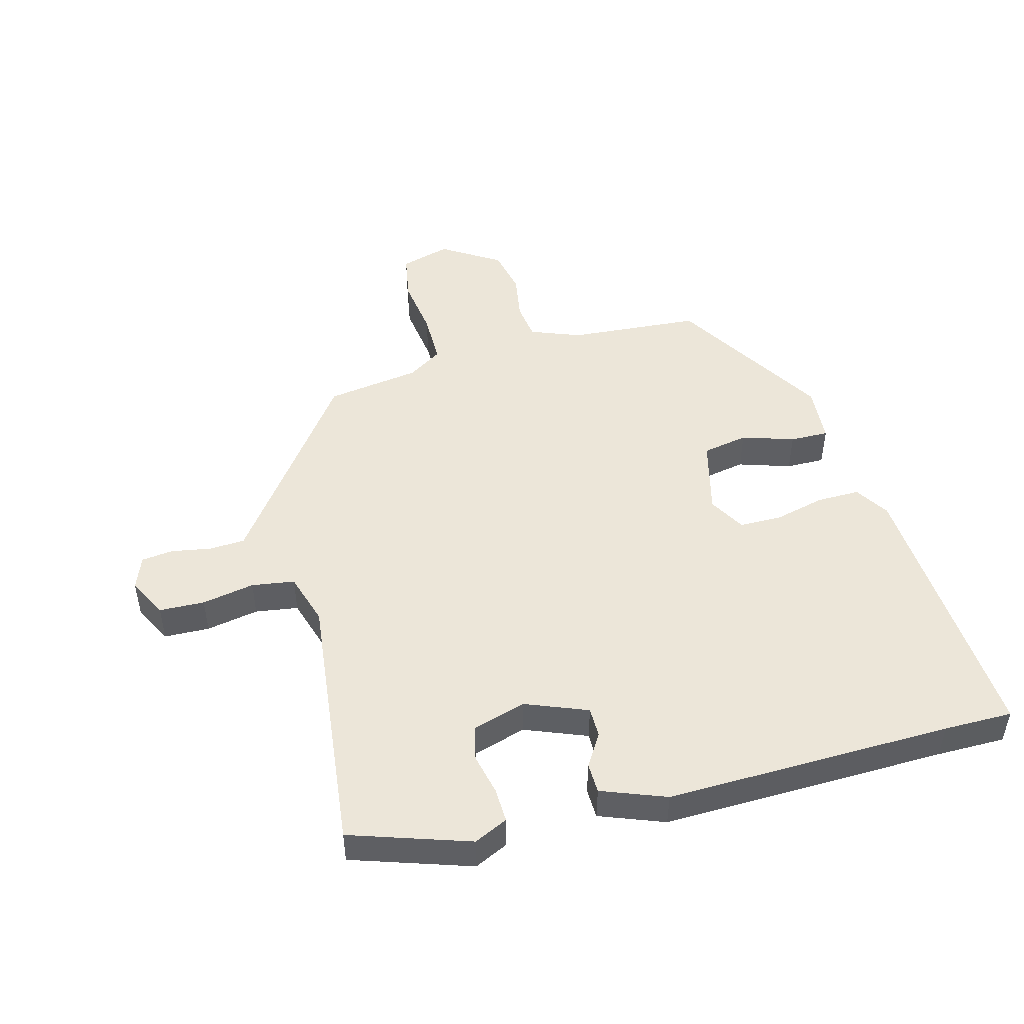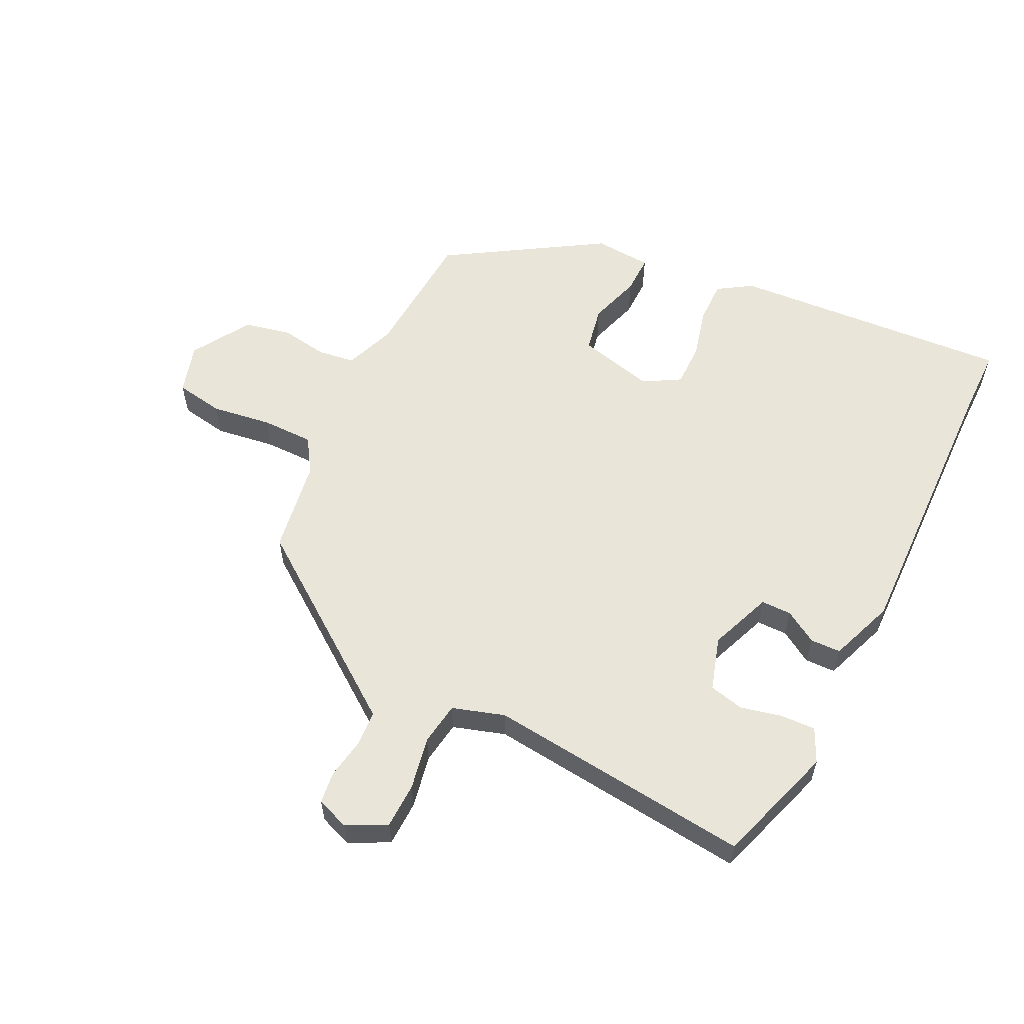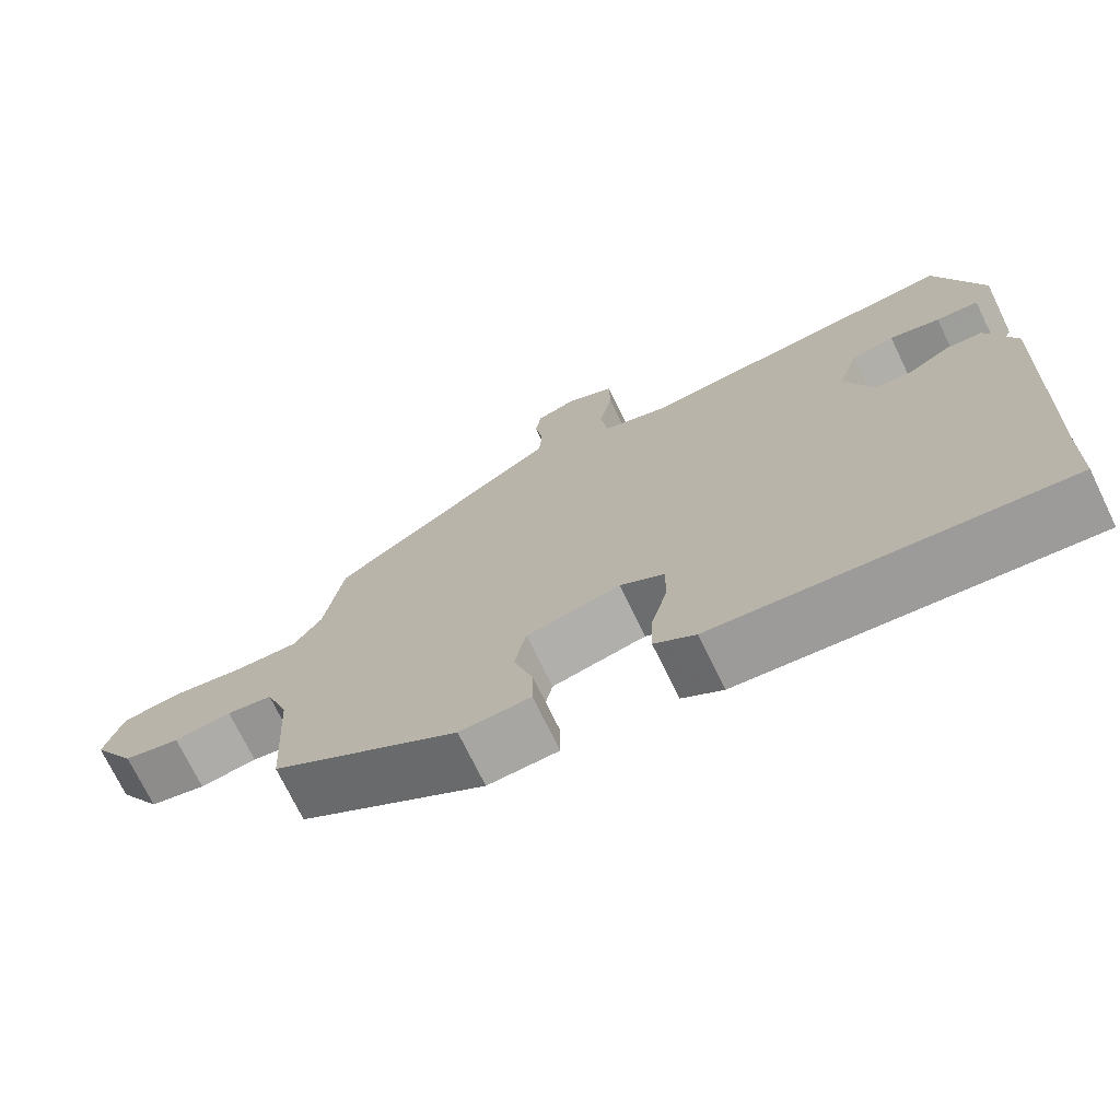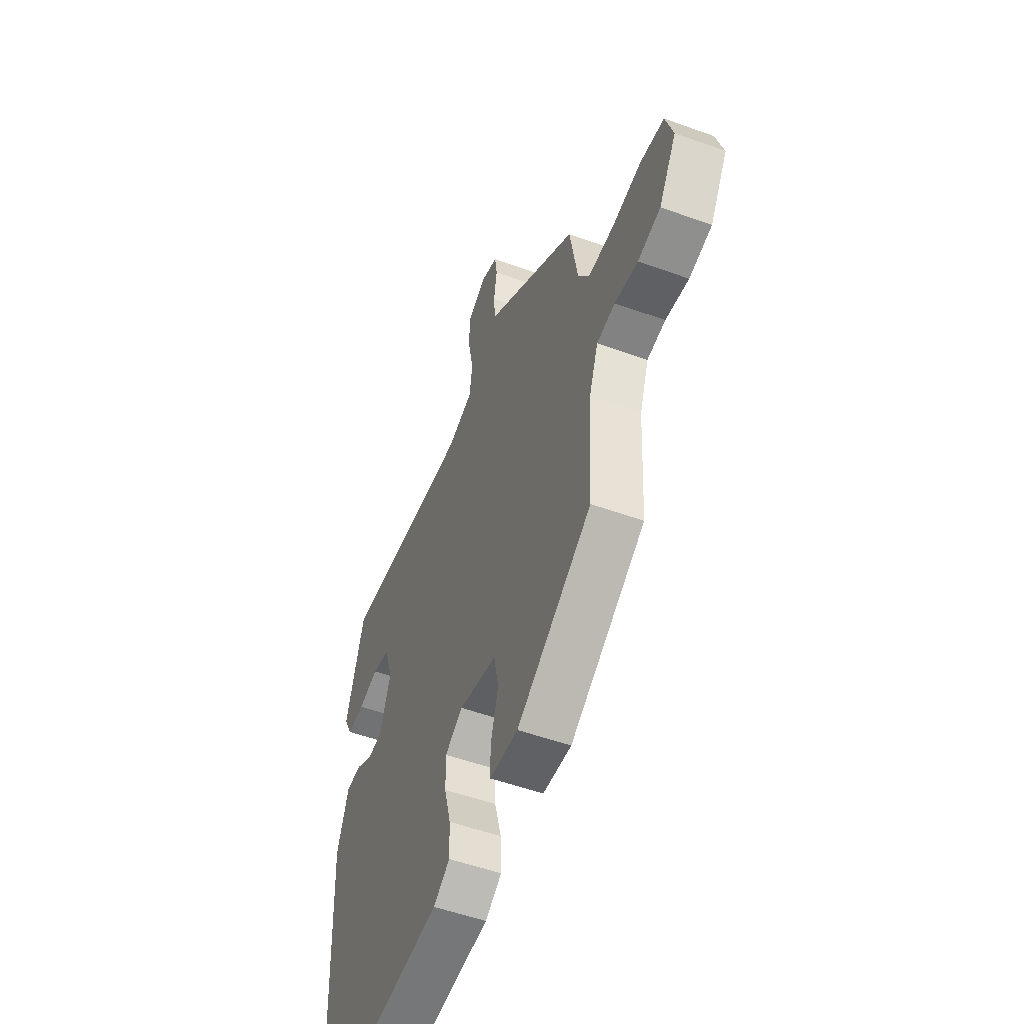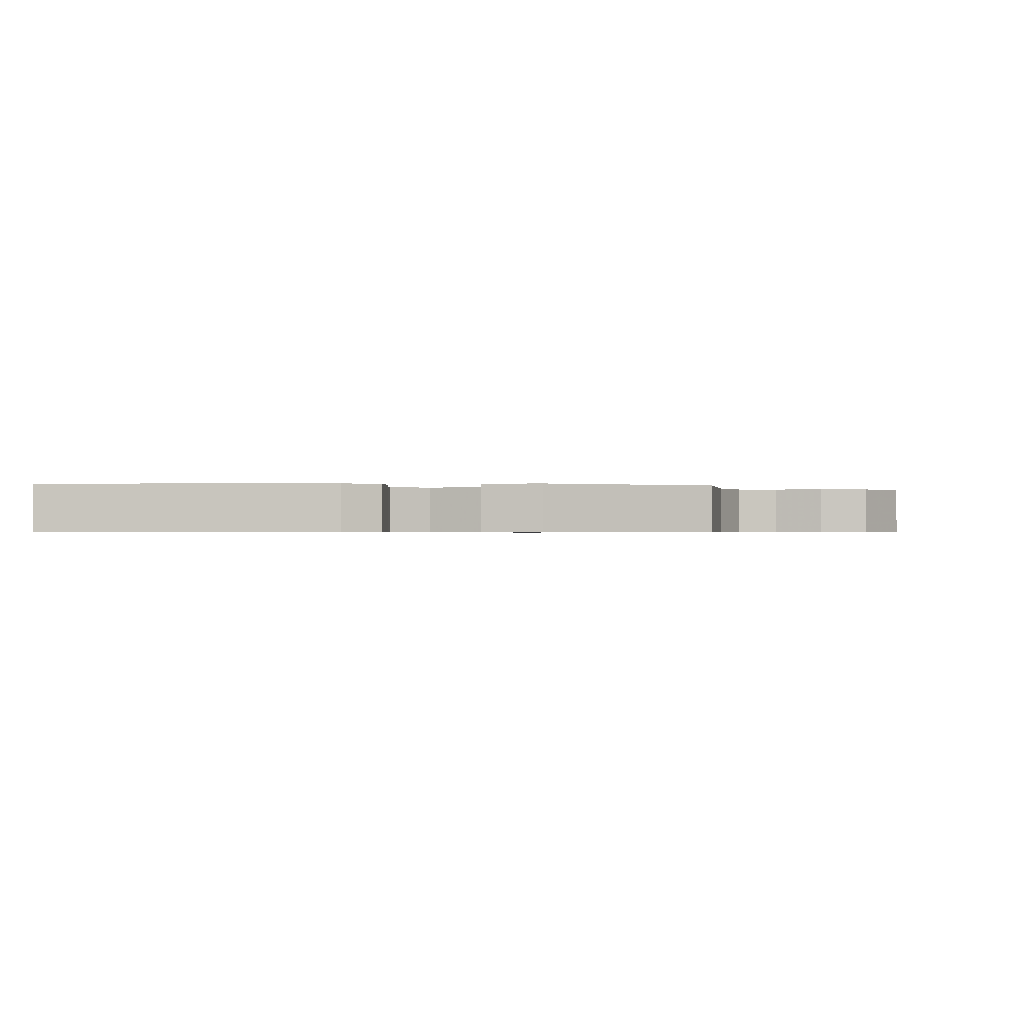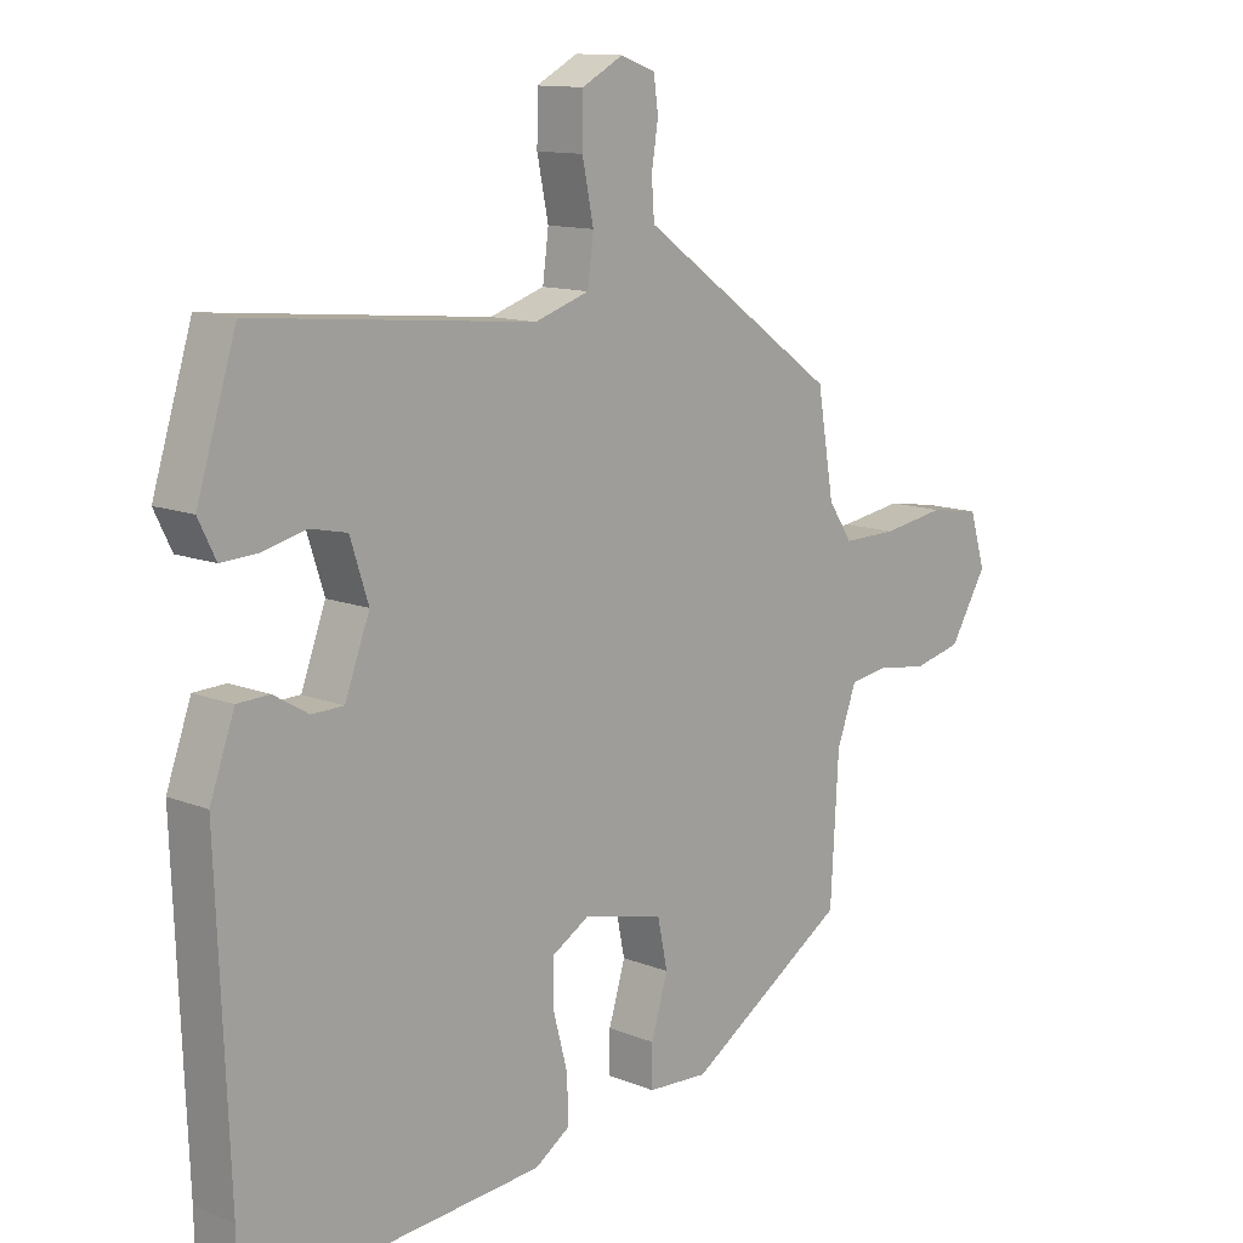
<metadata>
{"format":"obj","ext":"obj","renderer":"f3d","projection":"perspective","resolution":1024,"background":"white","views":[{"elev":48.8,"azim":76.1,"up":"+Y"},{"elev":58.2,"azim":26.9,"up":"+Y"},{"elev":-72.5,"azim":25.8,"up":"+Z"},{"elev":-52.5,"azim":-111.3,"up":"+Z"},{"elev":-0.6,"azim":-173.8,"up":"+Y"},{"elev":12.3,"azim":133.3,"up":"+Z"}]}
</metadata>
<code>
v -0.475 0.07 -0.339
v -0.487 0.07 -0.13
v -0.516 0.07 -0.05
v -0.575 0.07 -0.041
v -0.649 0.07 -0.052
v -0.722 0.07 -0.035
v -0.778 0.07 0.058
v -0.754 0.07 0.137
v -0.678 0.07 0.149
v -0.583 0.07 0.134
v -0.501 0.07 0.133
v -0.465 0.07 0.187
v -0.44 0.07 0.335
v -0.188 0.07 0.514
v -0.143 0.07 0.546
v -0.139 0.07 0.603
v -0.149 0.07 0.666
v -0.142 0.07 0.716
v -0.09 0.07 0.735
v -0.028 0.07 0.702
v -0.027 0.07 0.63
v -0.044 0.07 0.547
v -0.035 0.07 0.479
v 0.047 0.07 0.452
v 0.466 0.07 0.492
v 0.525 0.07 0.302
v 0.499 0.07 0.249
v 0.444 0.07 0.252
v 0.379 0.07 0.268
v 0.324 0.07 0.256
v 0.297 0.07 0.172
v 0.334 0.07 0.073
v 0.382 0.07 0.072
v 0.434 0.07 0.103
v 0.482 0.07 0.101
v 0.519 0.07 -0.002
v 0.501 0.07 -0.456
v 0.499 0.07 -0.565
v 0.054 0.07 -0.528
v 0.001 0.07 -0.493
v 0.003 0.07 -0.425
v 0.024 0.07 -0.346
v 0.025 0.07 -0.278
v -0.032 0.07 -0.244
v -0.153 0.07 -0.272
v -0.168 0.07 -0.344
v -0.143 0.07 -0.427
v -0.143 0.07 -0.488
v -0.234 0.07 -0.493
v -0.475 0 -0.339
v -0.487 0 -0.13
v -0.516 0 -0.05
v -0.575 0 -0.041
v -0.649 0 -0.052
v -0.722 0 -0.035
v -0.778 0 0.058
v -0.754 0 0.137
v -0.678 0 0.149
v -0.583 0 0.134
v -0.501 0 0.133
v -0.465 0 0.187
v -0.44 0 0.335
v -0.188 0 0.514
v -0.143 0 0.546
v -0.139 0 0.603
v -0.149 0 0.666
v -0.142 0 0.716
v -0.09 0 0.735
v -0.028 0 0.702
v -0.027 0 0.63
v -0.044 0 0.547
v -0.035 0 0.479
v 0.047 0 0.452
v 0.466 0 0.492
v 0.525 0 0.302
v 0.499 0 0.249
v 0.444 0 0.252
v 0.379 0 0.268
v 0.324 0 0.256
v 0.297 0 0.172
v 0.334 0 0.073
v 0.382 0 0.072
v 0.434 0 0.103
v 0.482 0 0.101
v 0.519 0 -0.002
v 0.501 0 -0.456
v 0.499 0 -0.565
v 0.054 0 -0.528
v 0.001 0 -0.493
v 0.003 0 -0.425
v 0.024 0 -0.346
v 0.025 0 -0.278
v -0.032 0 -0.244
v -0.153 0 -0.272
v -0.168 0 -0.344
v -0.143 0 -0.427
v -0.143 0 -0.488
v -0.234 0 -0.493
f 49 1 2
f 48 49 2
f 47 48 2
f 46 47 2
f 45 46 2 3
f 44 45 3
f 40 41 42
f 39 40 42
f 38 39 42
f 37 38 42
f 37 42 43
f 36 37 43
f 35 36 43
f 34 35 43
f 33 34 43
f 32 33 43 44
f 27 28 29
f 26 27 29
f 25 26 29
f 24 25 29
f 23 24 29 30
f 20 21 22
f 19 20 22
f 18 19 22
f 17 18 22
f 16 17 22
f 15 16 22 23
f 23 30 31
f 15 23 31
f 14 15 31
f 8 9 10
f 7 8 10
f 6 7 10
f 5 6 10
f 4 5 10
f 3 4 10 11
f 44 3 11 12
f 31 32 44
f 14 31 44
f 13 14 44
f 12 13 44
f 51 50 98
f 51 98 97
f 51 97 96
f 51 96 95
f 52 51 95 94
f 52 94 93
f 91 90 89
f 91 89 88
f 91 88 87
f 91 87 86
f 92 91 86
f 92 86 85
f 92 85 84
f 92 84 83
f 92 83 82
f 93 92 82 81
f 78 77 76
f 78 76 75
f 78 75 74
f 78 74 73
f 79 78 73 72
f 71 70 69
f 71 69 68
f 71 68 67
f 71 67 66
f 71 66 65
f 72 71 65 64
f 80 79 72
f 80 72 64
f 80 64 63
f 59 58 57
f 59 57 56
f 59 56 55
f 59 55 54
f 59 54 53
f 60 59 53 52
f 61 60 52 93
f 93 81 80
f 93 80 63
f 93 63 62
f 93 62 61
f 1 50 51 2
f 2 51 52 3
f 3 52 53 4
f 4 53 54 5
f 5 54 55 6
f 6 55 56 7
f 7 56 57 8
f 8 57 58 9
f 9 58 59 10
f 10 59 60 11
f 11 60 61 12
f 12 61 62 13
f 13 62 63 14
f 14 63 64 15
f 15 64 65 16
f 16 65 66 17
f 17 66 67 18
f 18 67 68 19
f 19 68 69 20
f 20 69 70 21
f 21 70 71 22
f 22 71 72 23
f 23 72 73 24
f 24 73 74 25
f 25 74 75 26
f 26 75 76 27
f 27 76 77 28
f 28 77 78 29
f 29 78 79 30
f 30 79 80 31
f 31 80 81 32
f 32 81 82 33
f 33 82 83 34
f 34 83 84 35
f 35 84 85 36
f 36 85 86 37
f 37 86 87 38
f 38 87 88 39
f 39 88 89 40
f 40 89 90 41
f 41 90 91 42
f 42 91 92 43
f 43 92 93 44
f 44 93 94 45
f 45 94 95 46
f 46 95 96 47
f 47 96 97 48
f 48 97 98 49
f 49 98 50 1

</code>
